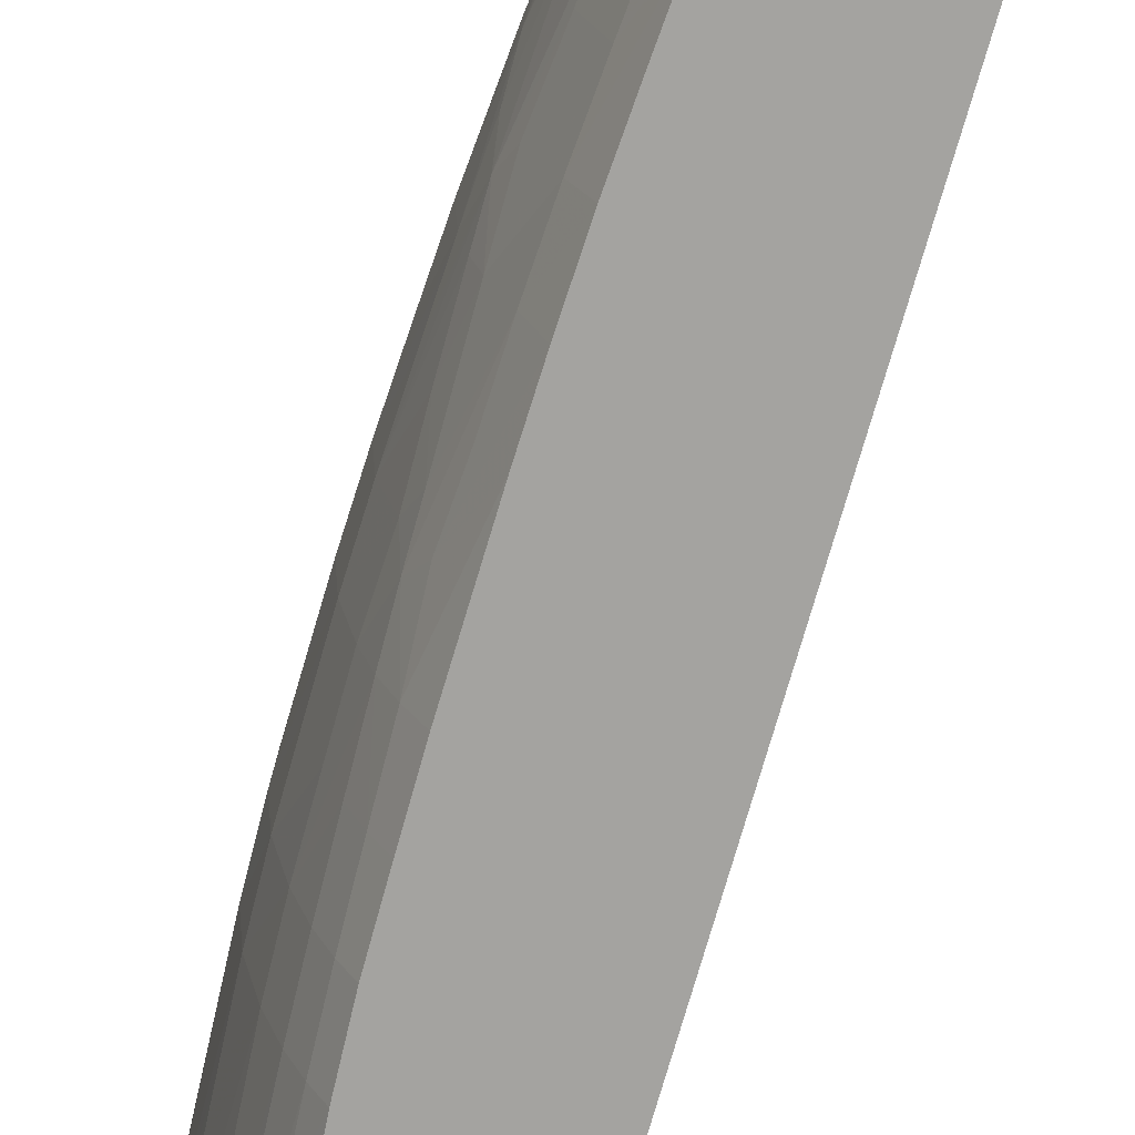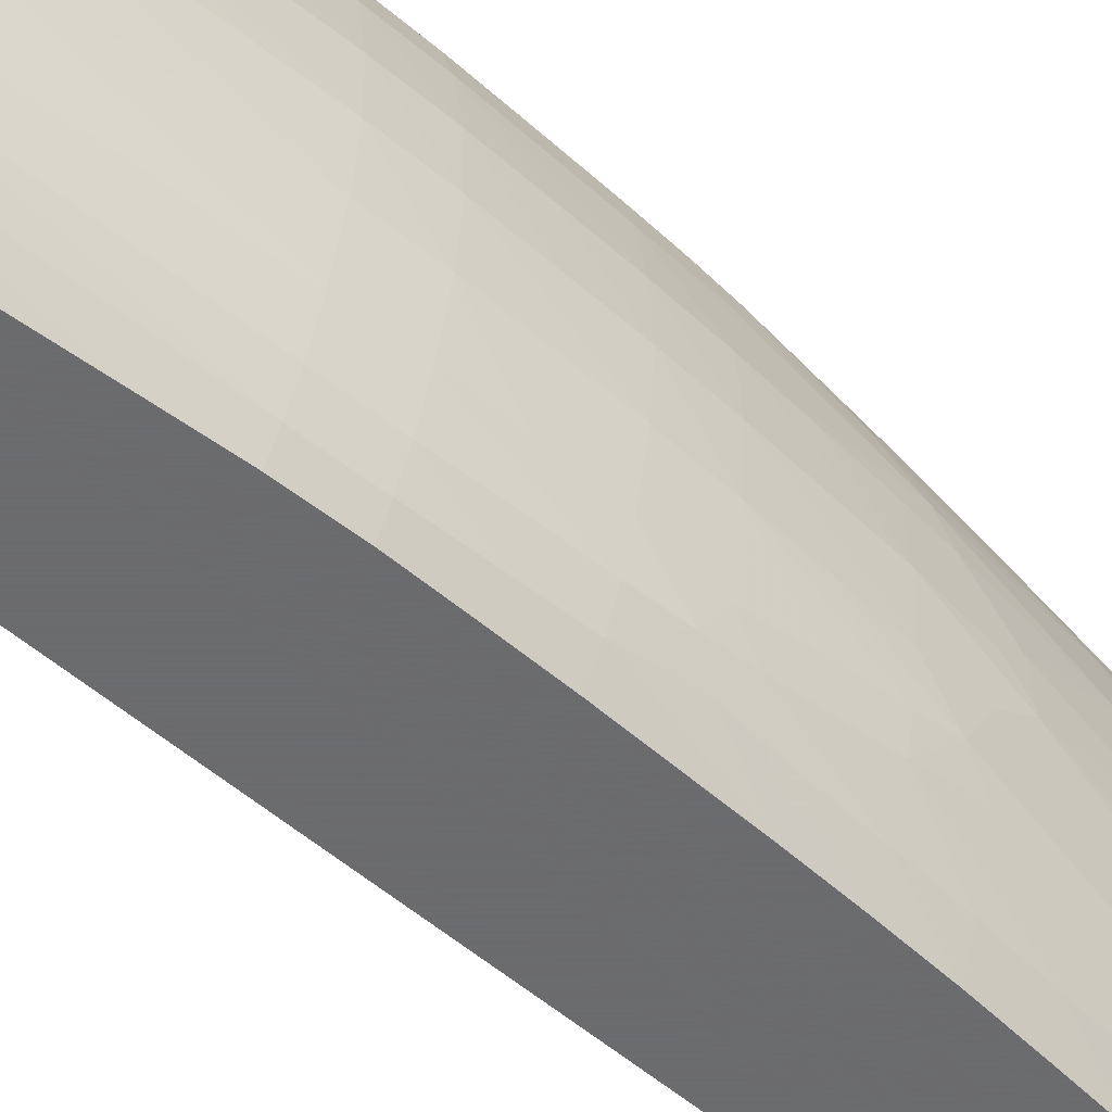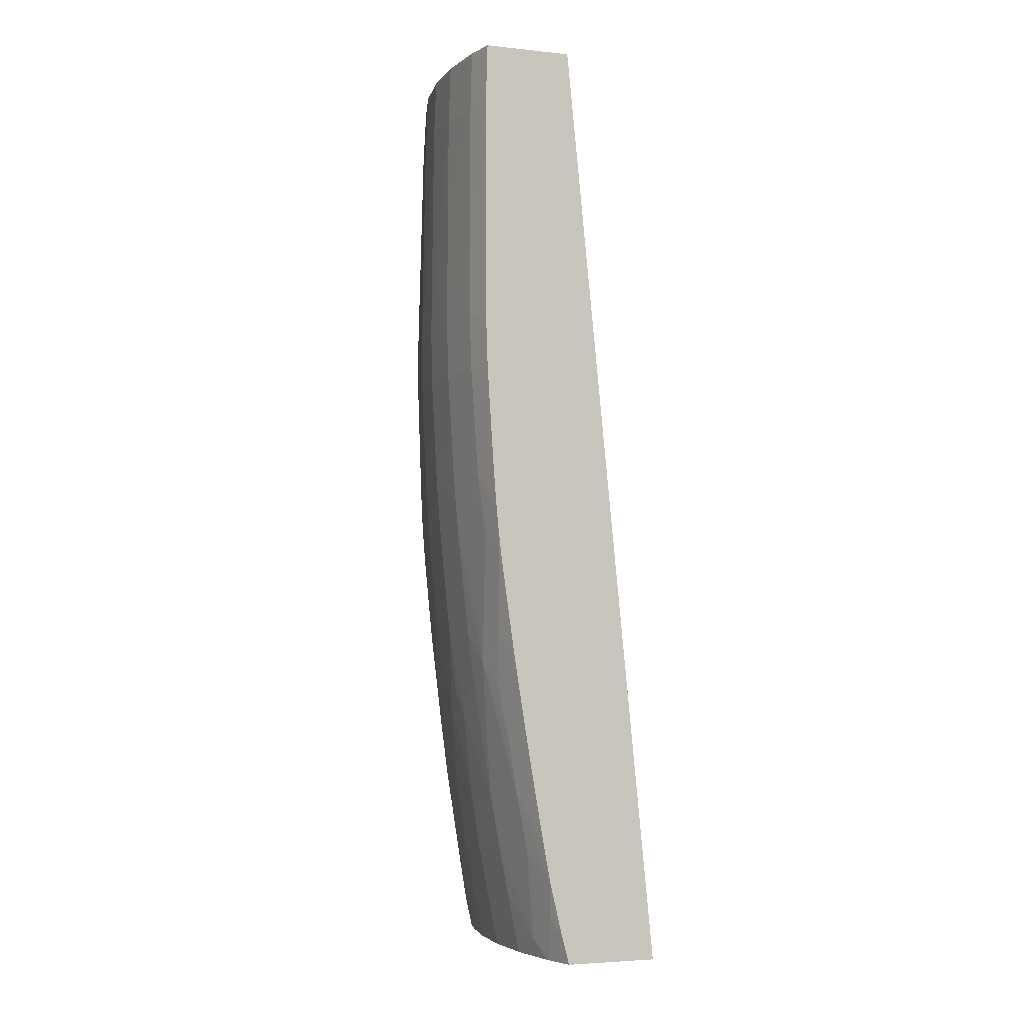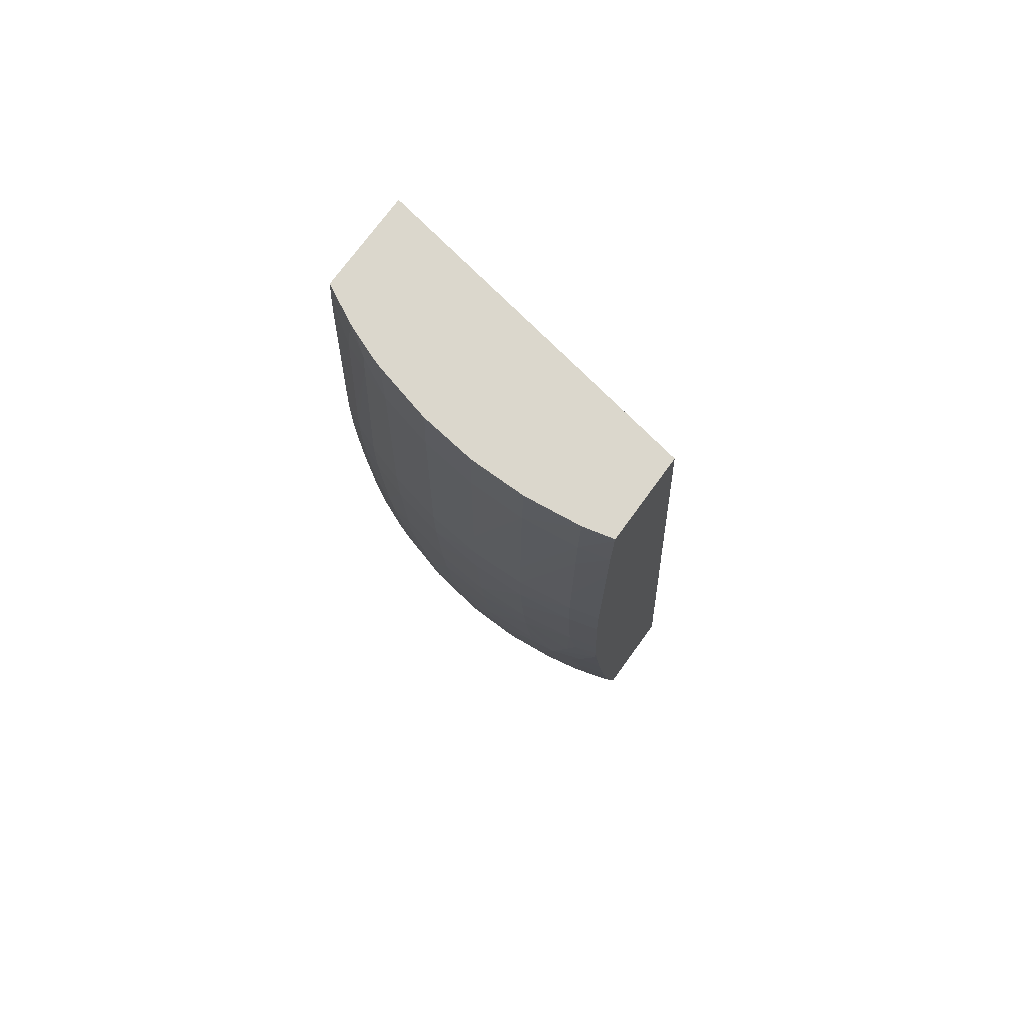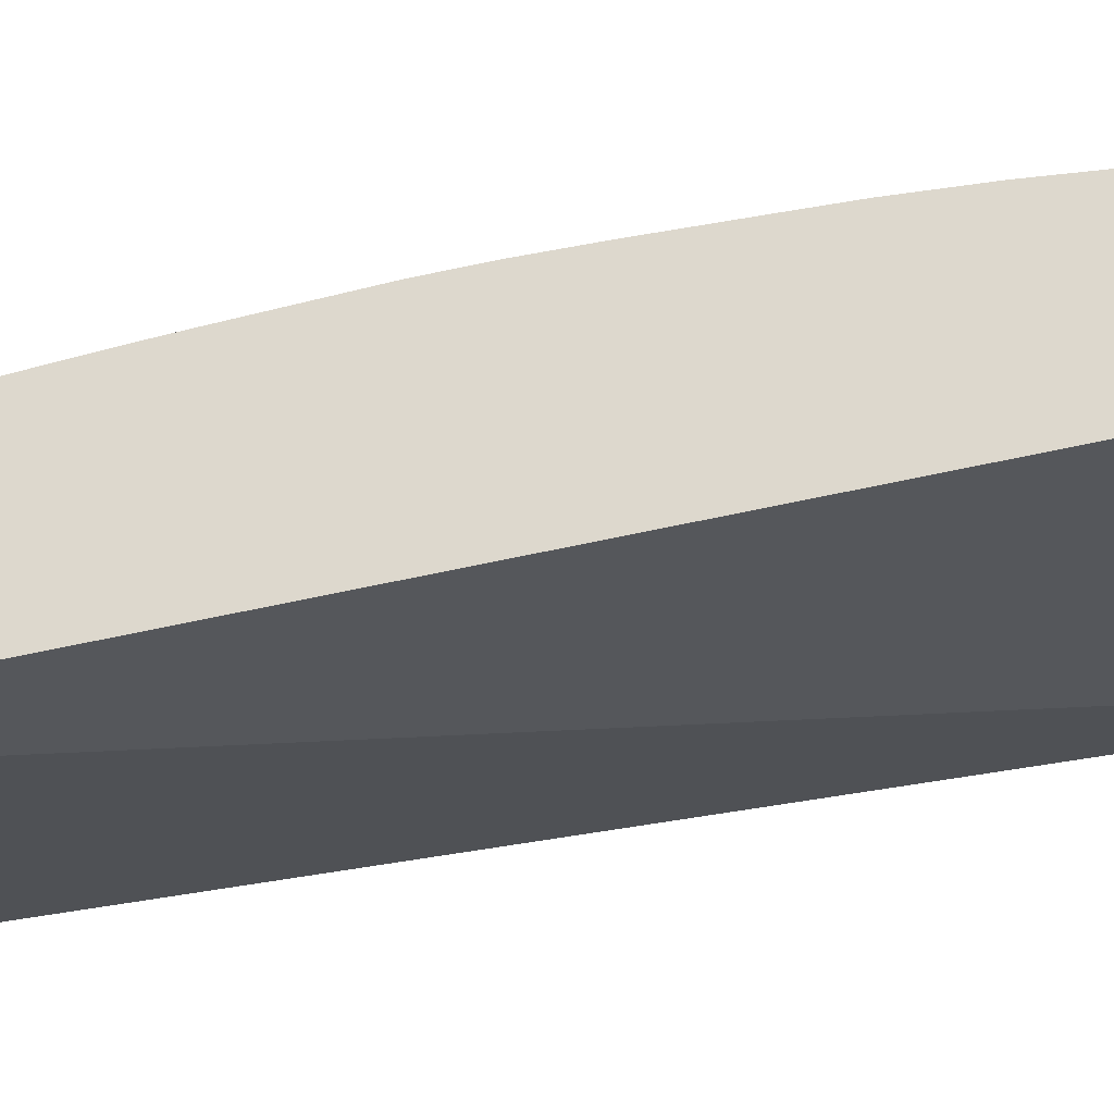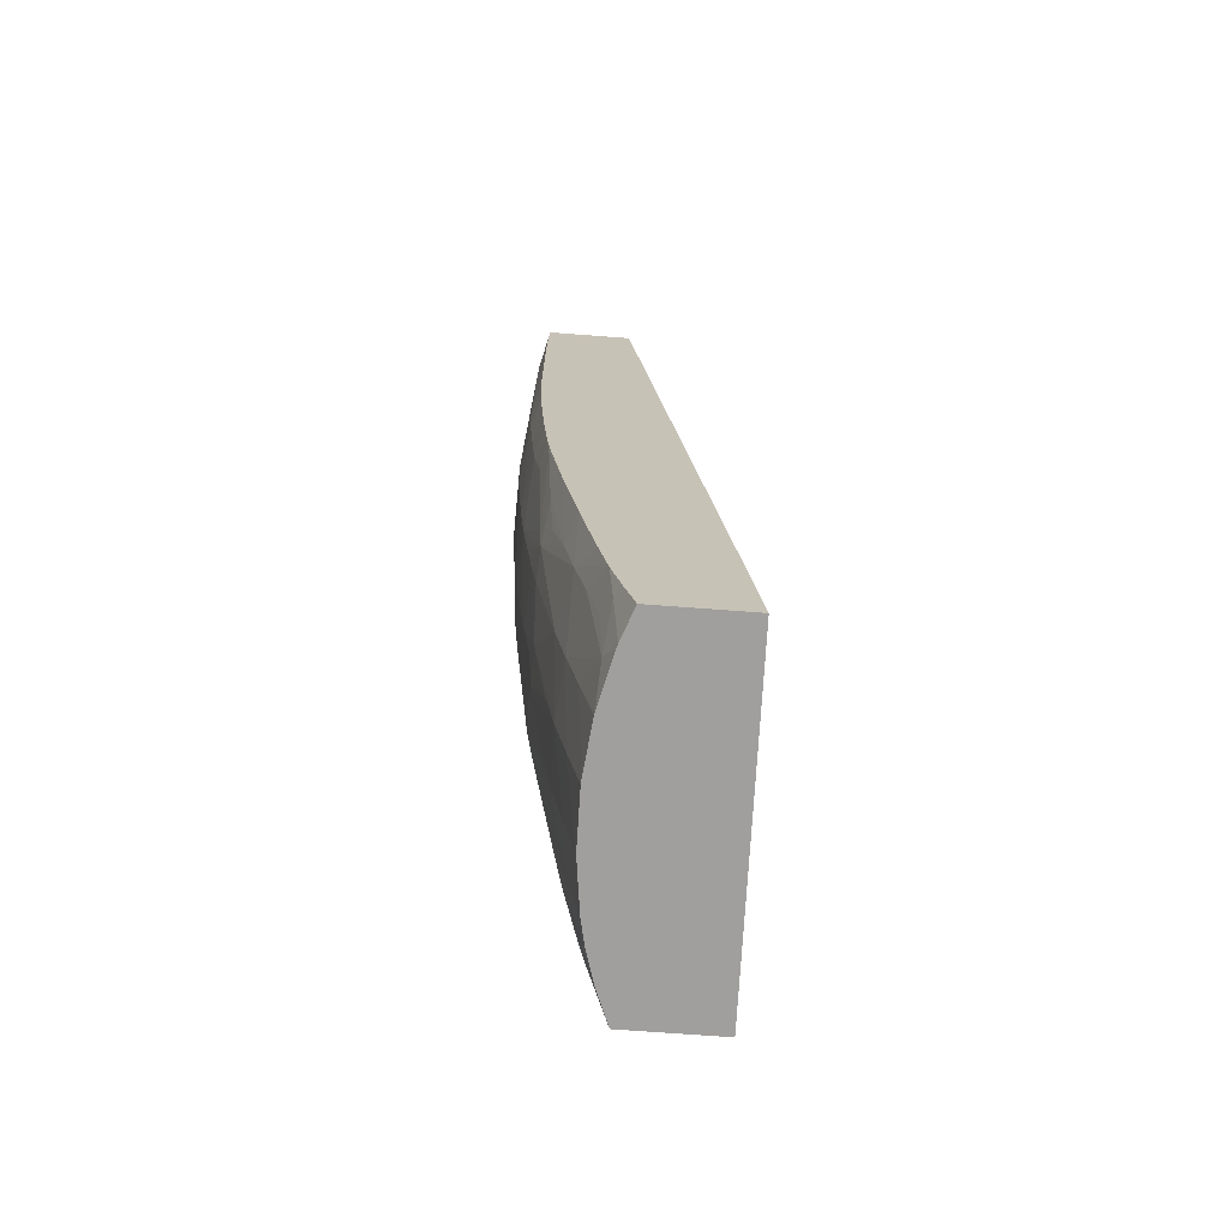
<metadata>
{"format":"obj","ext":"obj","renderer":"f3d","projection":"perspective","resolution":1024,"background":"white","views":[{"elev":-72.9,"azim":166.8,"up":"+Y"},{"elev":-53.5,"azim":49.7,"up":"+Y"},{"elev":-4.0,"azim":161.0,"up":"+Z"},{"elev":73.1,"azim":125.9,"up":"+Z"},{"elev":72.3,"azim":-96.2,"up":"+Y"},{"elev":-71.3,"azim":175.7,"up":"+Z"}]}
</metadata>
<code>
v 3.392 0.6264 -0.3854
v 3.395 0.7668 -0.3854
v 3.431 0.6264 -0.3854
v 3.41 0.6264 0.008209
v 3.434 0.7668 -0.3854
v 3.433 0.7668 0.008209
v 3.437 0.6409 -0.3854
v 3.432 0.6264 -0.3836
v 3.452 0.6264 0.008209
v 3.437 0.7668 -0.3721
v 3.438 0.7543 -0.3854
v 3.47 0.7668 0.008209
v 3.441 0.6541 -0.3854
v 3.442 0.6495 -0.375
v 3.437 0.641 -0.3831
v 3.439 0.6343 -0.3609
v 3.441 0.6303 -0.3451
v 3.436 0.6264 -0.3609
v 3.46 0.6415 0.008209
v 3.452 0.6264 0.007284
v 3.442 0.7668 -0.3512
v 3.44 0.7618 -0.3665
v 3.439 0.7522 -0.3854
v 3.438 0.7543 -0.3843
v 3.443 0.7465 -0.3769
v 3.473 0.7544 0.008209
v 3.47 0.7668 0.006128
v 3.442 0.6612 -0.3854
v 3.443 0.6634 -0.3831
v 3.447 0.6626 -0.3609
v 3.451 0.6626 -0.3379
v 3.455 0.6626 -0.315
v 3.443 0.6458 -0.3609
v 3.445 0.6386 -0.3377
v 3.442 0.627 -0.3298
v 3.442 0.6264 -0.3304
v 3.452 0.6264 0.006051
v 3.46 0.6417 0.005589
v 3.461 0.6456 0.008209
v 3.445 0.7668 -0.333
v 3.453 0.7544 -0.315
v 3.448 0.7544 -0.3379
v 3.444 0.7543 -0.3597
v 3.443 0.7324 -0.3854
v 3.444 0.7313 -0.3843
v 3.453 0.7315 -0.3379
v 3.449 0.7315 -0.3609
v 3.476 0.7315 0.008209
v 3.476 0.7315 0.006321
v 3.473 0.7544 0.006321
v 3.474 0.7544 -0.01664
v 3.471 0.7668 -0.01664
v 3.443 0.6647 -0.3854
v 3.451 0.6856 -0.3609
v 3.455 0.6856 -0.3379
v 3.458 0.6856 -0.315
v 3.465 0.6728 -0.2598
v 3.458 0.6626 -0.292
v 3.449 0.6397 -0.315
v 3.452 0.6397 -0.292
v 3.442 0.6264 -0.3259
v 3.453 0.6264 -0.002887
v 3.46 0.6386 -0.01664
v 3.465 0.6507 -0.002578
v 3.466 0.6579 0.008209
v 3.448 0.7668 -0.3141
v 3.452 0.7668 -0.292
v 3.456 0.7544 -0.292
v 3.465 0.7431 -0.2579
v 3.457 0.7315 -0.315
v 3.444 0.7307 -0.3854
v 3.455 0.7085 -0.3379
v 3.451 0.7085 -0.3609
v 3.446 0.7101 -0.3854
v 3.476 0.7085 0.008209
v 3.476 0.7085 0.006321
v 3.477 0.7085 -0.01664
v 3.477 0.7315 -0.01664
v 3.477 0.7315 -0.0396
v 3.477 0.7315 -0.06252
v 3.477 0.7315 -0.08548
v 3.478 0.7315 -0.1084
v 3.474 0.7544 -0.0396
v 3.474 0.7544 -0.06252
v 3.471 0.7668 -0.0396
v 3.446 0.6856 -0.3854
v 3.446 0.6856 -0.3838
v 3.465 0.6967 -0.2808
v 3.465 0.6876 -0.2681
v 3.468 0.6856 -0.2461
v 3.47 0.6856 -0.2232
v 3.472 0.6856 -0.2002
v 3.465 0.6697 -0.2461
v 3.463 0.6583 -0.2461
v 3.462 0.6641 -0.2681
v 3.455 0.6397 -0.2691
v 3.444 0.6264 -0.315
v 3.453 0.6264 -0.01706
v 3.465 0.65 -0.01664
v 3.454 0.6264 -0.0396
v 3.456 0.6264 -0.08548
v 3.461 0.636 -0.08548
v 3.467 0.6611 0.005589
v 3.469 0.6626 -0.01664
v 3.467 0.6616 0.008209
v 3.456 0.7668 -0.2682
v 3.458 0.7668 -0.2568
v 3.462 0.7575 -0.2461
v 3.461 0.7522 -0.2669
v 3.465 0.7315 -0.263
v 3.465 0.7461 -0.2461
v 3.472 0.7315 -0.2002
v 3.47 0.7315 -0.2232
v 3.467 0.7315 -0.2461
v 3.464 0.7145 -0.2799
v 3.459 0.7085 -0.315
v 3.465 0.6992 -0.2808
v 3.446 0.7085 -0.3838
v 3.446 0.7085 -0.3854
v 3.473 0.6856 0.008209
v 3.473 0.6856 0.006321
v 3.474 0.6856 -0.01664
v 3.475 0.6856 -0.06252
v 3.476 0.6856 -0.08548
v 3.476 0.6856 -0.1084
v 3.478 0.7085 -0.06252
v 3.478 0.7085 -0.08548
v 3.478 0.7085 -0.1084
v 3.474 0.7544 -0.1084
v 3.474 0.7544 -0.08548
v 3.478 0.7085 -0.1314
v 3.477 0.7315 -0.1314
v 3.471 0.7668 -0.08548
v 3.466 0.7075 -0.271
v 3.469 0.7085 -0.2461
v 3.471 0.7085 -0.2232
v 3.473 0.7085 -0.2002
v 3.467 0.6607 -0.2014
v 3.467 0.6654 -0.2232
v 3.475 0.7085 -0.1773
v 3.474 0.6856 -0.1773
v 3.464 0.6517 -0.2099
v 3.449 0.6264 -0.2691
v 3.446 0.6264 -0.292
v 3.457 0.6397 -0.2461
v 3.462 0.6351 -0.1084
v 3.466 0.6475 -0.08548
v 3.457 0.6264 -0.1084
v 3.473 0.684 0.008209
v 3.466 0.6466 -0.1084
v 3.471 0.6626 -0.08548
v 3.459 0.7668 -0.2461
v 3.464 0.7658 -0.2114
v 3.467 0.7516 -0.2232
v 3.47 0.7544 -0.1773
v 3.474 0.7315 -0.1773
v 3.471 0.6626 -0.1084
v 3.471 0.6626 -0.1314
v 3.476 0.6856 -0.1314
v 3.473 0.7544 -0.1314
v 3.471 0.7668 -0.1084
v 3.475 0.6856 -0.1544
v 3.476 0.7085 -0.1544
v 3.476 0.7315 -0.1544
v 3.469 0.6626 -0.1773
v 3.465 0.6499 -0.1946
v 3.451 0.6264 -0.2451
v 3.459 0.6397 -0.2232
v 3.457 0.6264 -0.1314
v 3.462 0.6352 -0.1314
v 3.466 0.6466 -0.1314
v 3.464 0.7668 -0.2125
v 3.464 0.7668 -0.2105
v 3.466 0.7668 -0.1969
v 3.468 0.7566 -0.2024
v 3.466 0.7668 -0.194
v 3.467 0.7668 -0.1773
v 3.472 0.7544 -0.1544
v 3.466 0.6476 -0.1544
v 3.465 0.6487 -0.1773
v 3.47 0.6626 -0.1544
v 3.468 0.7668 -0.1717
v 3.469 0.7668 -0.1544
v 3.469 0.7668 -0.1465
v 3.47 0.7668 -0.1314
v 3.461 0.6412 -0.2014
v 3.461 0.6372 -0.1773
v 3.453 0.6264 -0.2232
v 3.456 0.6264 -0.1544
v 3.461 0.6361 -0.1544
v 3.455 0.6264 -0.1773
f 1 2 5
f 1 5 11
f 1 11 23
f 1 23 44
f 1 44 71
f 1 71 74
f 1 74 119
f 1 119 86
f 1 86 53
f 1 53 28
f 1 28 13
f 1 13 7
f 1 7 3
f 1 3 8
f 1 8 18
f 1 18 36
f 1 36 61
f 1 61 97
f 1 97 144
f 1 144 143
f 1 143 167
f 1 167 188
f 1 188 191
f 1 191 189
f 1 189 169
f 1 169 148
f 1 148 101
f 1 101 100
f 1 100 98
f 1 98 62
f 1 62 37
f 1 37 20
f 1 20 9
f 1 9 4
f 1 4 2
f 2 4 6
f 2 6 12
f 2 12 27
f 2 27 52
f 2 52 85
f 2 85 133
f 2 133 161
f 2 161 185
f 2 185 184
f 2 184 183
f 2 183 182
f 2 182 177
f 2 177 176
f 2 176 174
f 2 174 173
f 2 173 172
f 2 172 152
f 2 152 107
f 2 107 106
f 2 106 67
f 2 67 66
f 2 66 40
f 2 40 21
f 2 21 10
f 2 10 5
f 3 7 8
f 4 9 19
f 4 19 39
f 4 39 65
f 4 65 105
f 4 105 149
f 4 149 120
f 4 120 75
f 4 75 48
f 4 48 26
f 4 26 12
f 4 12 6
f 5 10 11
f 7 13 14
f 7 14 15
f 7 15 8
f 8 15 16
f 8 16 17
f 8 17 18
f 9 20 19
f 10 21 22
f 10 22 11
f 11 22 24
f 11 24 25
f 11 25 23
f 12 26 27
f 13 28 29
f 13 29 14
f 14 29 30
f 14 30 31
f 14 31 32
f 14 32 33
f 14 33 16
f 14 16 15
f 16 33 34
f 16 34 17
f 17 34 35
f 17 35 18
f 18 35 36
f 19 20 37
f 19 37 38
f 19 38 39
f 21 40 41
f 21 41 42
f 21 42 22
f 22 42 43
f 22 43 25
f 22 25 24
f 23 25 44
f 25 45 44
f 25 43 42
f 25 42 46
f 25 46 47
f 25 47 45
f 26 48 49
f 26 49 50
f 26 50 27
f 27 50 51
f 27 51 52
f 28 53 29
f 29 53 30
f 30 54 55
f 30 55 31
f 30 53 54
f 31 55 32
f 32 55 56
f 32 56 57
f 32 57 58
f 32 58 60
f 32 60 59
f 32 59 33
f 33 59 34
f 34 59 35
f 35 59 60
f 35 60 61
f 35 61 36
f 37 62 38
f 38 62 63
f 38 63 64
f 38 64 39
f 39 64 65
f 40 66 41
f 41 66 67
f 41 67 68
f 41 68 69
f 41 69 70
f 41 70 46
f 41 46 42
f 44 45 71
f 45 47 71
f 46 72 73
f 46 73 47
f 46 70 72
f 47 73 74
f 47 74 71
f 48 75 76
f 48 76 49
f 49 76 77
f 49 77 78
f 49 78 50
f 50 78 51
f 51 78 79
f 51 79 80
f 51 80 81
f 51 81 82
f 51 82 83
f 51 83 52
f 52 83 84
f 52 84 130
f 52 130 85
f 53 86 87
f 53 87 54
f 54 73 72
f 54 72 55
f 54 87 73
f 55 72 88
f 55 88 56
f 56 88 89
f 56 89 57
f 57 89 90
f 57 90 91
f 57 91 92
f 57 92 93
f 57 93 94
f 57 94 95
f 57 95 58
f 58 95 60
f 60 95 94
f 60 94 96
f 60 96 97
f 60 97 61
f 62 98 63
f 63 99 64
f 63 98 100
f 63 100 101
f 63 101 102
f 63 102 99
f 64 103 65
f 64 99 104
f 64 104 103
f 65 103 105
f 67 106 68
f 68 106 107
f 68 107 108
f 68 108 109
f 68 109 69
f 69 110 70
f 69 109 108
f 69 108 111
f 69 111 112
f 69 112 113
f 69 113 114
f 69 114 110
f 70 110 115
f 70 115 72
f 72 115 116
f 72 116 117
f 72 117 88
f 73 87 118
f 73 118 74
f 74 118 119
f 75 120 121
f 75 121 76
f 76 121 122
f 76 122 77
f 77 122 123
f 77 123 124
f 77 124 125
f 77 125 126
f 77 126 78
f 78 126 127
f 78 127 128
f 78 128 79
f 79 128 80
f 80 128 81
f 81 128 82
f 82 129 130
f 82 130 84
f 82 84 83
f 82 128 131
f 82 131 132
f 82 132 129
f 85 130 133
f 86 119 118
f 86 118 87
f 88 117 134
f 88 134 135
f 88 135 90
f 88 90 89
f 90 135 136
f 90 136 137
f 90 137 91
f 91 137 92
f 92 138 139
f 92 139 93
f 92 137 140
f 92 140 141
f 92 141 138
f 93 139 94
f 94 139 142
f 94 142 96
f 96 143 144
f 96 144 97
f 96 142 145
f 96 145 143
f 99 102 146
f 99 146 147
f 99 147 104
f 101 148 102
f 102 148 146
f 103 104 121
f 103 121 149
f 103 149 105
f 104 122 121
f 104 147 150
f 104 150 151
f 104 151 122
f 107 152 108
f 108 152 153
f 108 153 111
f 110 114 115
f 111 153 154
f 111 154 112
f 112 137 136
f 112 136 135
f 112 135 113
f 112 154 155
f 112 155 156
f 112 156 137
f 113 135 114
f 114 135 115
f 115 135 134
f 115 134 117
f 115 117 116
f 120 149 121
f 122 151 157
f 122 157 123
f 123 157 124
f 124 157 125
f 125 128 127
f 125 127 126
f 125 157 158
f 125 158 159
f 125 159 128
f 128 159 131
f 129 132 160
f 129 160 161
f 129 161 133
f 129 133 130
f 131 159 162
f 131 162 141
f 131 141 163
f 131 163 132
f 132 163 140
f 132 140 164
f 132 164 160
f 137 156 140
f 138 141 165
f 138 165 166
f 138 166 142
f 138 142 139
f 140 156 164
f 140 163 141
f 141 162 165
f 142 166 145
f 143 145 167
f 145 166 168
f 145 168 167
f 146 150 147
f 146 148 169
f 146 169 170
f 146 170 150
f 150 157 151
f 150 170 171
f 150 171 157
f 152 172 153
f 153 172 173
f 153 173 174
f 153 174 175
f 153 175 154
f 154 175 155
f 155 175 176
f 155 176 177
f 155 177 178
f 155 178 156
f 156 178 160
f 156 160 164
f 157 171 158
f 158 171 179
f 158 179 180
f 158 180 181
f 158 181 159
f 159 181 165
f 159 165 162
f 160 178 182
f 160 182 183
f 160 183 184
f 160 184 185
f 160 185 161
f 165 181 180
f 165 180 166
f 166 186 168
f 166 180 187
f 166 187 186
f 167 168 186
f 167 186 188
f 169 189 170
f 170 189 190
f 170 190 171
f 171 190 179
f 174 176 175
f 177 182 178
f 179 190 180
f 180 190 187
f 186 187 188
f 187 190 191
f 187 191 188
f 189 191 190

</code>
